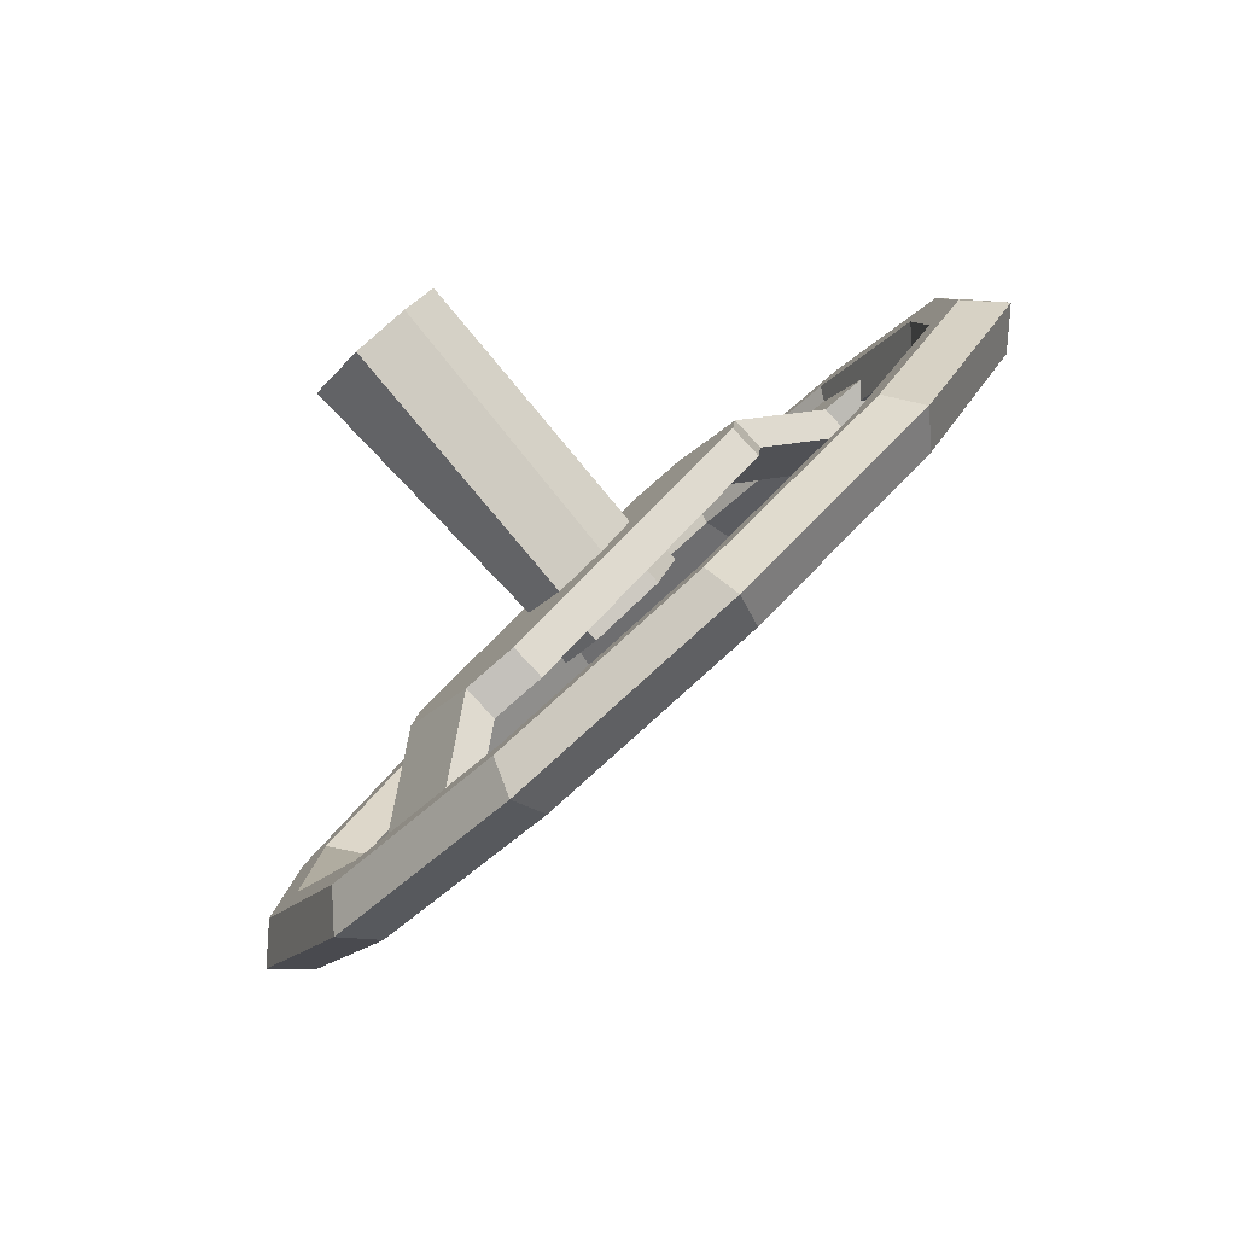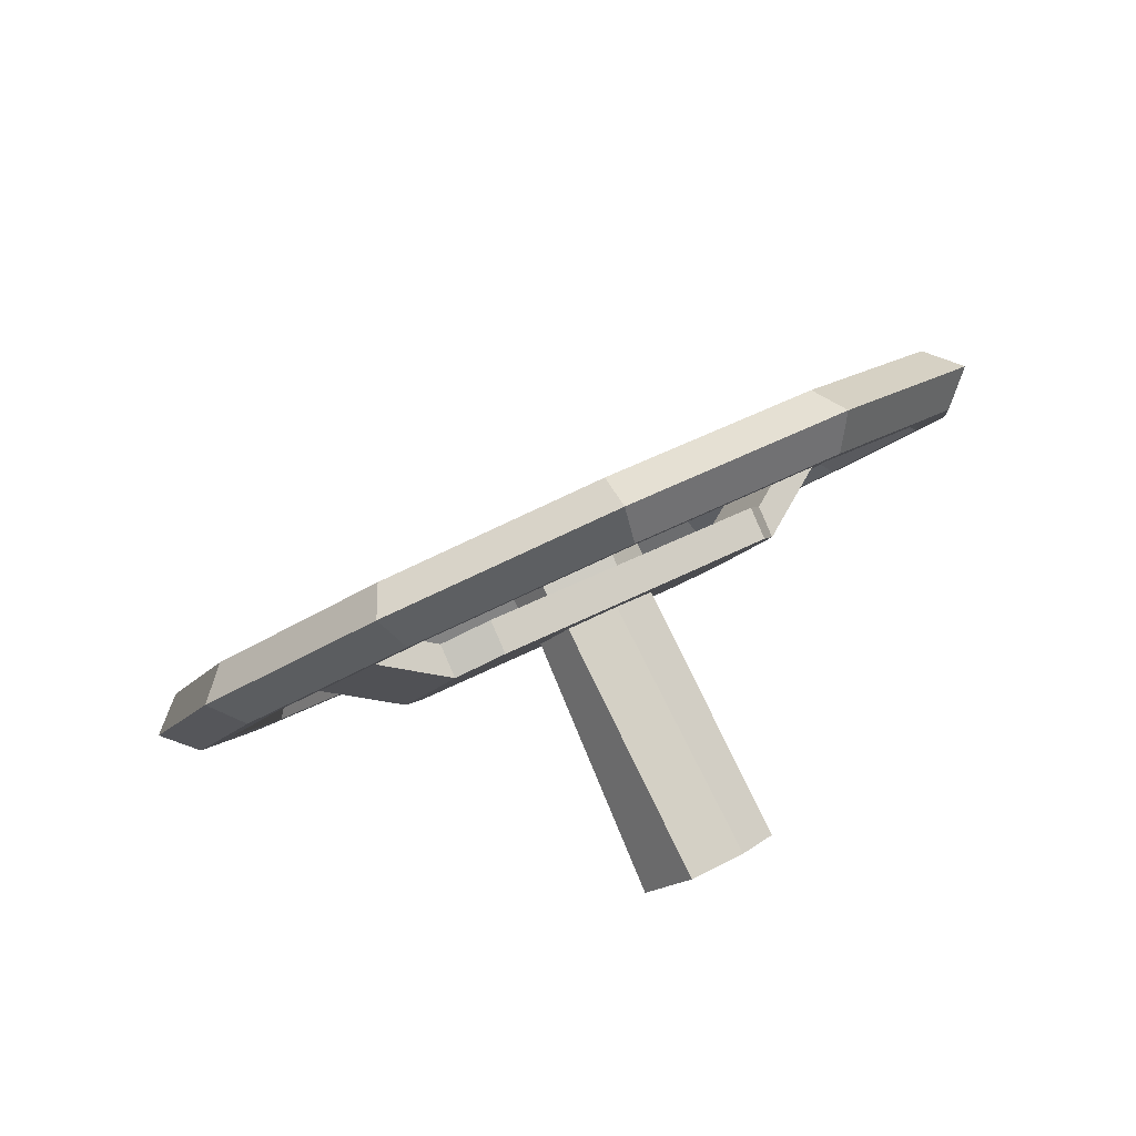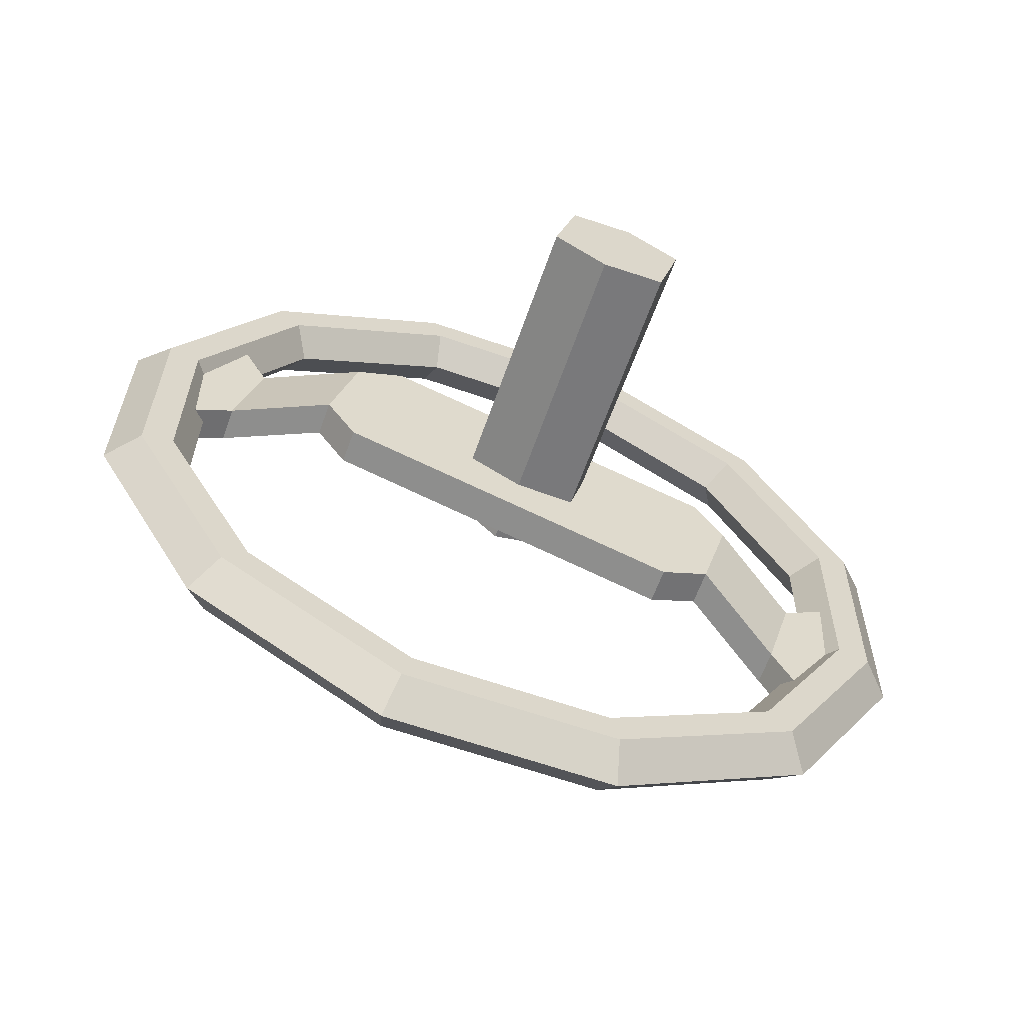
<metadata>
{"format":"obj","ext":"obj","renderer":"f3d","projection":"perspective","resolution":1024,"background":"white","views":[{"elev":41.4,"azim":122.7,"up":"+Z"},{"elev":27.1,"azim":-43.0,"up":"+Y"},{"elev":78.8,"azim":-155.3,"up":"+Z"}]}
</metadata>
<code>
g SM_Veh_Truck_01_SteeringW
v 0.2714 0.2039 0.05203
v 0.3134 0.1093 -0.07292
v -0.3134 0.1093 -0.07292
v -0.2714 0.2039 0.05203
v 0.2714 0.167 0.07992
v 0.3134 0.07244 -0.04503
v -0.3134 0.07244 -0.04503
v -0.2714 0.167 0.07992
v 0.2498 0.1963 0.04208
v 0.2884 0.1093 -0.07292
v -0.2884 0.1093 -0.07292
v -0.2498 0.1963 0.04208
v 0.2498 0.1595 0.06997
v 0.2884 0.07244 -0.04503
v -0.2884 0.07244 -0.04503
v -0.2498 0.1595 0.06997
v -0.3373 0.09087 -0.05898
v -0.2921 0.1926 0.07549
v 0.2921 0.1926 0.07549
v 0.3373 0.09087 -0.05898
v 0.2333 0.1722 0.04845
v 0.2694 0.09087 -0.05898
v -0.2694 0.09087 -0.05898
v -0.2333 0.1722 0.04845
v 0.2714 0.01474 -0.1979
v -0.2714 0.01474 -0.1979
v 0.2714 -0.02212 -0.17
v -0.2714 -0.02212 -0.17
v 0.2498 0.02227 -0.1879
v -0.2498 0.02227 -0.1879
v 0.2498 -0.01459 -0.16
v -0.2498 -0.01459 -0.16
v -0.2921 -0.01089 -0.1934
v 0.2921 -0.01089 -0.1934
v 0.2333 0.009579 -0.1664
v -0.2333 0.009579 -0.1664
v 0.1567 -0.05448 -0.2893
v 2.861e-07 -0.07982 -0.3228
v 2.861e-07 0.2984 0.177
v 0.1567 0.2731 0.1435
v 0.1567 -0.09134 -0.2615
v 2.861e-07 -0.1167 -0.2949
v 2.861e-07 0.2616 0.2049
v 0.1567 0.2362 0.1714
v 0.1442 -0.04144 -0.2721
v 2.861e-07 -0.06476 -0.3029
v 2.861e-07 0.2833 0.1571
v 0.1442 0.26 0.1263
v 0.1442 -0.07829 -0.2442
v 2.861e-07 -0.1016 -0.275
v 2.861e-07 0.2465 0.185
v 0.1442 0.2232 0.1542
v 2.861e-07 0.2944 0.21
v 0.1686 0.2671 0.1739
v 0.1686 -0.08538 -0.2919
v 2.861e-07 -0.1126 -0.3279
v 0.1347 -0.04993 -0.245
v 2.861e-07 -0.07171 -0.2738
v 2.861e-07 0.2534 0.1559
v 0.1347 0.2317 0.1271
v -0.1567 -0.05448 -0.2893
v -0.1567 0.2731 0.1435
v -0.1567 -0.09134 -0.2615
v -0.1567 0.2362 0.1714
v -0.1442 -0.04144 -0.2721
v -0.1442 0.26 0.1263
v -0.1442 -0.07829 -0.2442
v -0.1442 0.2232 0.1542
v -0.1686 0.2671 0.1739
v -0.1686 -0.08538 -0.2919
v -0.1347 -0.04993 -0.245
v -0.1347 0.2317 0.1271
v 2.861e-07 0.05113 -0.08983
v -0.04977 0.0683 -0.06714
v 2.861e-07 0.07542 -0.05774
v -0.04977 0.09259 -0.03504
v 0.04977 0.09259 -0.03504
v 2.861e-07 0.1098 -0.01235
v 0.04977 0.0683 -0.06714
v 2.861e-07 0.03781 -0.07975
v -0.04977 0.05499 -0.05706
v 0.04977 0.07927 -0.02496
v 2.861e-07 0.09645 -0.002268
v -0.04977 0.07927 -0.02496
v 0.04977 0.05499 -0.05706
v 0.2851 0.1528 -0.00368
v -0.2851 0.1528 -0.00368
v 0.2851 0.1314 0.01167
v -0.2851 0.1314 0.01167
v 0.2851 0.02854 -0.1139
v -0.2851 0.02854 -0.1139
v 0.2851 0.04992 -0.1293
v -0.2851 0.04992 -0.1293
v 2.861e-07 0.08596 0.02034
v 2.861e-07 0.007812 -0.07511
v 2.861e-07 0.02919 -0.09046
v 2.861e-07 0.1073 0.004987
v -0.1347 0.08596 0.02034
v -0.1347 0.007812 -0.07511
v -0.1347 0.02919 -0.09046
v -0.1347 0.1073 0.004987
v 0.1347 0.02919 -0.09046
v 0.1347 0.007812 -0.07511
v 0.1347 0.08596 0.02034
v 0.1347 0.1073 0.004987
v -0.1655 0.09141 -0.01447
v -0.1655 0.07003 0.0008843
v -0.1655 0.02374 -0.05566
v -0.1655 0.04512 -0.071
v 0.1655 0.02374 -0.05566
v 0.1655 0.07003 0.0008843
v 0.1655 0.09141 -0.01447
v 0.1655 0.04512 -0.071
v -0.2392 0.1031 -0.02287
v -0.2392 0.05682 -0.0794
v -0.2392 0.07819 -0.09475
v -0.2392 0.1245 -0.03822
v 0.2392 0.07819 -0.09475
v 0.2392 0.05682 -0.0794
v 0.2392 0.1031 -0.02287
v 0.2392 0.1245 -0.03822
v 0.04344 0.03428 -0.04277
v 0.04344 0.05949 -0.012
v 5.913e-07 0.06507 -0.005182
v 5.913e-07 0.02871 -0.04959
v -0.04344 0.05949 -0.012
v -0.04344 0.03428 -0.04277
v 0.04344 -0.1347 0.07355
v 0.04344 -0.09795 0.1221
v 5.913e-07 -0.08983 0.1328
v 5.913e-07 -0.1428 0.06281
v -0.04344 -0.09795 0.1221
v -0.04344 -0.1347 0.07355
v 0.2714 0.167 0.07992
v 0.3134 0.07244 -0.04503
v -0.3134 0.07244 -0.04503
v -0.2714 0.167 0.07992
v 0.2884 0.1093 -0.07292
v 0.2498 0.1963 0.04208
v -0.2498 0.1963 0.04208
v -0.2884 0.1093 -0.07292
v -0.3134 0.1093 -0.07292
v -0.2714 0.2039 0.05203
v -0.2921 0.1926 0.07549
v -0.3373 0.09087 -0.05898
v 0.2714 0.2039 0.05203
v 0.3134 0.1093 -0.07292
v 0.3373 0.09087 -0.05898
v 0.2921 0.1926 0.07549
v 0.2694 0.09087 -0.05898
v 0.2333 0.1722 0.04845
v 0.2498 0.1595 0.06997
v 0.2884 0.07244 -0.04503
v -0.2333 0.1722 0.04845
v -0.2694 0.09087 -0.05898
v -0.2884 0.07244 -0.04503
v -0.2498 0.1595 0.06997
v 0.3134 0.07244 -0.04503
v 0.3373 0.09087 -0.05898
v -0.3373 0.09087 -0.05898
v -0.3134 0.07244 -0.04503
v 0.2714 -0.02212 -0.17
v -0.2714 -0.02212 -0.17
v 0.2884 0.1093 -0.07292
v 0.2694 0.09087 -0.05898
v 0.2498 0.02227 -0.1879
v -0.2498 0.02227 -0.1879
v -0.2694 0.09087 -0.05898
v -0.2884 0.1093 -0.07292
v -0.3134 0.1093 -0.07292
v -0.3373 0.09087 -0.05898
v -0.2921 -0.01089 -0.1934
v -0.2714 0.01474 -0.1979
v 0.2714 0.01474 -0.1979
v 0.2921 -0.01089 -0.1934
v 0.3373 0.09087 -0.05898
v 0.3134 0.1093 -0.07292
v 0.2694 0.09087 -0.05898
v 0.2884 0.07244 -0.04503
v 0.2498 -0.01459 -0.16
v 0.2333 0.009579 -0.1664
v -0.2333 0.009579 -0.1664
v -0.2498 -0.01459 -0.16
v -0.2884 0.07244 -0.04503
v -0.2694 0.09087 -0.05898
v 0.2921 -0.01089 -0.1934
v 0.2714 -0.02212 -0.17
v 0.1686 -0.08538 -0.2919
v 0.1567 -0.09134 -0.2615
v 0.1686 0.2671 0.1739
v 0.2921 0.1926 0.07549
v 0.2714 0.167 0.07992
v 0.1567 0.2362 0.1714
v 0.1567 -0.09134 -0.2615
v 2.861e-07 -0.1167 -0.2949
v 2.861e-07 0.2616 0.2049
v 0.1567 0.2362 0.1714
v 0.1442 -0.04144 -0.2721
v 0.2498 0.02227 -0.1879
v 0.2333 0.009579 -0.1664
v 2.861e-07 -0.06476 -0.3029
v 0.1442 -0.04144 -0.2721
v 0.1347 -0.04993 -0.245
v 0.1442 0.26 0.1263
v 2.861e-07 0.2833 0.1571
v 0.2498 0.1963 0.04208
v 0.1442 0.26 0.1263
v 0.1347 0.2317 0.1271
v 0.2333 0.1722 0.04845
v 2.861e-07 0.2984 0.177
v 0.1567 0.2731 0.1435
v 0.1686 0.2671 0.1739
v 2.861e-07 0.2944 0.21
v 0.1567 0.2731 0.1435
v 0.2714 0.2039 0.05203
v 0.2921 0.1926 0.07549
v 0.1686 0.2671 0.1739
v 0.2714 0.01474 -0.1979
v 0.1567 -0.05448 -0.2893
v 0.1686 -0.08538 -0.2919
v 0.2921 -0.01089 -0.1934
v 0.1567 -0.05448 -0.2893
v 2.861e-07 -0.07982 -0.3228
v 2.861e-07 -0.1126 -0.3279
v 0.1686 -0.08538 -0.2919
v 2.861e-07 -0.07171 -0.2738
v 0.1347 -0.04993 -0.245
v 0.1442 -0.07829 -0.2442
v 2.861e-07 -0.1016 -0.275
v 0.1347 0.2317 0.1271
v 2.861e-07 0.2534 0.1559
v 2.861e-07 0.2465 0.185
v 0.1442 0.2232 0.1542
v 0.2333 0.1722 0.04845
v 0.1347 0.2317 0.1271
v 0.1442 0.2232 0.1542
v 0.2498 0.1595 0.06997
v 0.1347 -0.04993 -0.245
v 0.2333 0.009579 -0.1664
v 0.2498 -0.01459 -0.16
v 0.1442 -0.07829 -0.2442
v -0.2921 -0.01089 -0.1934
v -0.2714 -0.02212 -0.17
v -0.1686 -0.08538 -0.2919
v -0.1567 -0.09134 -0.2615
v 2.861e-07 -0.1167 -0.2949
v 2.861e-07 -0.1126 -0.3279
v 2.861e-07 0.2944 0.21
v 2.861e-07 0.2616 0.2049
v -0.1686 0.2671 0.1739
v -0.1567 0.2362 0.1714
v -0.2714 0.167 0.07992
v -0.2921 0.1926 0.07549
v -0.1567 -0.09134 -0.2615
v -0.1567 0.2362 0.1714
v -0.1442 -0.04144 -0.2721
v -0.2333 0.009579 -0.1664
v -0.2498 0.02227 -0.1879
v 2.861e-07 -0.06476 -0.3029
v 2.861e-07 -0.07171 -0.2738
v -0.1347 -0.04993 -0.245
v -0.1442 -0.04144 -0.2721
v -0.1442 0.26 0.1263
v 2.861e-07 0.2534 0.1559
v 2.861e-07 0.2833 0.1571
v -0.2498 0.1963 0.04208
v -0.2333 0.1722 0.04845
v -0.1347 0.2317 0.1271
v -0.1442 0.26 0.1263
v 2.861e-07 0.2984 0.177
v 2.861e-07 0.2944 0.21
v -0.1686 0.2671 0.1739
v -0.1567 0.2731 0.1435
v -0.1567 0.2731 0.1435
v -0.1686 0.2671 0.1739
v -0.2921 0.1926 0.07549
v -0.2714 0.2039 0.05203
v -0.2714 0.01474 -0.1979
v -0.2921 -0.01089 -0.1934
v -0.1686 -0.08538 -0.2919
v -0.1567 -0.05448 -0.2893
v -0.1567 -0.05448 -0.2893
v -0.1686 -0.08538 -0.2919
v 2.861e-07 -0.1126 -0.3279
v 2.861e-07 -0.07982 -0.3228
v 2.861e-07 -0.07171 -0.2738
v 2.861e-07 -0.1016 -0.275
v -0.1442 -0.07829 -0.2442
v -0.1347 -0.04993 -0.245
v -0.1347 0.2317 0.1271
v -0.1442 0.2232 0.1542
v 2.861e-07 0.2465 0.185
v 2.861e-07 0.2534 0.1559
v -0.2333 0.1722 0.04845
v -0.2498 0.1595 0.06997
v -0.1442 0.2232 0.1542
v -0.1347 0.2317 0.1271
v -0.1347 -0.04993 -0.245
v -0.1442 -0.07829 -0.2442
v -0.2498 -0.01459 -0.16
v -0.2333 0.009579 -0.1664
v 2.861e-07 0.07542 -0.05774
v -0.04977 0.09259 -0.03504
v 0.04977 0.09259 -0.03504
v 2.861e-07 0.07542 -0.05774
v 2.861e-07 0.05113 -0.08983
v -0.04977 0.0683 -0.06714
v 2.861e-07 0.05113 -0.08983
v 0.04977 0.09259 -0.03504
v 2.861e-07 0.1098 -0.01235
v -0.04977 0.09259 -0.03504
v -0.04977 0.05499 -0.05706
v -0.04977 0.0683 -0.06714
v 2.861e-07 0.1098 -0.01235
v 2.861e-07 0.09645 -0.002268
v -0.04977 0.07927 -0.02496
v -0.04977 0.09259 -0.03504
v 0.04977 0.0683 -0.06714
v 0.04977 0.07927 -0.02496
v 0.04977 0.09259 -0.03504
v 2.861e-07 0.05113 -0.08983
v 2.861e-07 0.03781 -0.07975
v 0.04977 0.05499 -0.05706
v 0.04977 0.0683 -0.06714
v 0.1347 0.1073 0.004987
v 2.861e-07 0.1073 0.004987
v 0.1347 0.02919 -0.09046
v 2.861e-07 0.02919 -0.09046
v -0.1347 0.02919 -0.09046
v -0.1347 0.1073 0.004987
v -0.1347 0.007812 -0.07511
v -0.1347 0.08596 0.02034
v -0.1347 0.02919 -0.09046
v -0.1655 0.02374 -0.05566
v -0.1347 0.007812 -0.07511
v -0.1655 0.04512 -0.071
v -0.1347 0.08596 0.02034
v -0.1655 0.07003 0.0008843
v -0.1655 0.09141 -0.01447
v -0.1347 0.1073 0.004987
v 0.1347 0.02919 -0.09046
v 0.1347 0.007812 -0.07511
v 0.1655 0.02374 -0.05566
v 0.1347 0.007812 -0.07511
v 0.1347 0.08596 0.02034
v 0.1655 0.07003 0.0008843
v 0.1347 0.08596 0.02034
v 0.1347 0.1073 0.004987
v 0.1655 0.04512 -0.071
v 0.1655 0.09141 -0.01447
v -0.1655 0.07003 0.0008843
v -0.1655 0.09141 -0.01447
v -0.1655 0.02374 -0.05566
v -0.2392 0.1031 -0.02287
v -0.1655 0.07003 0.0008843
v -0.1655 0.04512 -0.071
v -0.2392 0.05682 -0.0794
v -0.1655 0.02374 -0.05566
v -0.2392 0.07819 -0.09475
v -0.1655 0.04512 -0.071
v -0.1655 0.09141 -0.01447
v -0.2392 0.1245 -0.03822
v 0.1655 0.02374 -0.05566
v 0.1655 0.07003 0.0008843
v 0.2392 0.1031 -0.02287
v 0.1655 0.07003 0.0008843
v 0.1655 0.09141 -0.01447
v 0.1655 0.04512 -0.071
v 0.2392 0.1245 -0.03822
v 0.1655 0.09141 -0.01447
v 0.2392 0.07819 -0.09475
v 0.1655 0.04512 -0.071
v 0.1655 0.02374 -0.05566
v 0.2392 0.05682 -0.0794
v -0.2392 0.05682 -0.0794
v -0.2392 0.1031 -0.02287
v -0.2392 0.07819 -0.09475
v -0.2851 0.02854 -0.1139
v -0.2392 0.05682 -0.0794
v -0.2851 0.04992 -0.1293
v -0.2392 0.07819 -0.09475
v -0.2392 0.1245 -0.03822
v -0.2392 0.1031 -0.02287
v -0.2851 0.1314 0.01167
v -0.2851 0.1528 -0.00368
v -0.2392 0.1245 -0.03822
v 0.2392 0.07819 -0.09475
v 0.2392 0.05682 -0.0794
v 0.2851 0.02854 -0.1139
v 0.2392 0.05682 -0.0794
v 0.2392 0.1031 -0.02287
v 0.2851 0.1314 0.01167
v 0.2392 0.1031 -0.02287
v 0.2392 0.1245 -0.03822
v 0.2392 0.07819 -0.09475
v 0.2851 0.04992 -0.1293
v 0.2851 0.1528 -0.00368
v 0.2392 0.1245 -0.03822
v 2.861e-07 0.08596 0.02034
v 2.861e-07 0.007812 -0.07511
v 0.04344 0.03428 -0.04277
v 0.04344 -0.1347 0.07355
v 0.04344 -0.09795 0.1221
v 0.04344 0.05949 -0.012
v 0.04344 0.05949 -0.012
v 0.04344 -0.09795 0.1221
v 5.913e-07 -0.08983 0.1328
v 5.913e-07 0.06507 -0.005182
v 5.913e-07 0.02871 -0.04959
v 5.913e-07 -0.1428 0.06281
v 0.04344 -0.1347 0.07355
v 0.04344 0.03428 -0.04277
v 5.913e-07 0.06507 -0.005182
v 5.913e-07 -0.08983 0.1328
v -0.04344 -0.09795 0.1221
v -0.04344 0.05949 -0.012
v -0.04344 0.05949 -0.012
v -0.04344 -0.09795 0.1221
v -0.04344 -0.1347 0.07355
v -0.04344 0.03428 -0.04277
v -0.04344 0.03428 -0.04277
v -0.04344 -0.1347 0.07355
v 5.913e-07 -0.1428 0.06281
v 5.913e-07 0.02871 -0.04959
g SM_Veh_Truck_01_SteeringW_0
f 6 20 19
f 5 6 19
f 8 18 17
f 7 8 17
f 21 139 138
f 22 21 138
f 23 141 140
f 24 23 140
f 144 143 142
f 145 144 142
f 148 147 146
f 149 148 146
f 152 151 150
f 153 152 150
f 156 155 154
f 157 156 154
f 158 27 34
f 159 158 34
f 28 161 160
f 33 28 160
f 35 165 164
f 166 35 164
f 168 36 167
f 169 168 167
f 172 171 170
f 173 172 170
f 176 175 174
f 177 176 174
f 180 179 178
f 181 180 178
f 184 183 182
f 185 184 182
f 41 55 186
f 187 41 186
f 42 56 188
f 189 42 188
f 44 54 53
f 43 44 53
f 192 191 190
f 193 192 190
f 200 199 198
f 57 200 198
f 203 202 201
f 58 203 201
f 59 205 204
f 60 59 204
f 208 207 206
f 209 208 206
f 212 211 210
f 213 212 210
f 216 215 214
f 217 216 214
f 220 219 218
f 221 220 218
f 224 223 222
f 225 224 222
f 228 227 226
f 229 228 226
f 232 231 230
f 233 232 230
f 236 235 234
f 237 236 234
f 240 239 238
f 241 240 238
f 63 243 242
f 70 63 242
f 246 245 244
f 247 246 244
f 64 249 248
f 69 64 248
f 252 251 250
f 253 252 250
f 257 71 256
f 258 257 256
f 261 260 259
f 262 261 259
f 264 72 263
f 265 264 263
f 268 267 266
f 269 268 266
f 272 271 270
f 273 272 270
f 276 275 274
f 277 276 274
f 280 279 278
f 281 280 278
f 284 283 282
f 285 284 282
f 288 287 286
f 289 288 286
f 292 291 290
f 293 292 290
f 296 295 294
f 297 296 294
f 300 299 298
f 301 300 298
f 76 75 73
f 74 76 73
f 78 77 302
f 303 78 302
f 305 304 79
f 306 305 79
f 80 81 307
f 308 80 307
f 83 82 309
f 310 83 309
f 312 84 311
f 313 312 311
f 316 315 314
f 317 316 314
f 319 85 318
f 320 319 318
f 323 322 321
f 324 323 321
f 129 130 128
f 130 131 128
f 130 132 131
f 132 133 131
f 105 97 104
f 97 94 104
f 97 330 94
f 330 98 94
f 103 95 327
f 95 328 327
f 95 99 328
f 99 100 328
f 107 108 331
f 332 107 331
f 331 127 332
f 127 126 332
f 125 127 331
f 332 126 399
f 400 125 331
f 126 124 399
f 122 125 400
f 399 124 345
f 344 122 400
f 123 122 344
f 124 123 345
f 345 123 344
f 345 344 343
f 111 345 343
f 334 109 333
f 335 334 333
f 106 101 336
f 101 329 336
f 101 326 329
f 326 96 329
f 326 325 96
f 325 102 96
f 325 350 102
f 350 349 102
f 339 338 337
f 340 339 337
f 342 341 113
f 110 342 113
f 348 347 346
f 112 348 346
f 117 114 351
f 352 117 351
f 354 115 353
f 355 354 353
f 357 116 356
f 358 357 356
f 361 360 359
f 362 361 359
f 364 363 119
f 120 364 119
f 367 366 365
f 121 367 365
f 369 118 368
f 370 369 368
f 373 372 371
f 374 373 371
f 89 91 375
f 376 89 375
f 378 93 377
f 379 378 377
f 381 380 87
f 382 381 87
f 385 384 383
f 386 385 383
f 388 387 92
f 90 388 92
f 391 390 389
f 88 391 389
f 394 393 392
f 86 394 392
f 397 396 395
f 398 397 395
f 403 402 401
f 404 403 401
f 407 406 405
f 408 407 405
f 411 410 409
f 412 411 409
f 415 414 413
f 416 415 413
f 419 418 417
f 420 419 417
f 423 422 421
f 424 423 421
f 11 3 4
f 3 11 26
f 12 11 4
f 11 30 26
f 66 12 4
f 26 30 61
f 62 66 4
f 30 65 61
f 47 66 62
f 39 47 62
f 47 39 40
f 48 47 40
f 48 40 1
f 9 48 1
f 61 65 38
f 65 46 38
f 46 45 38
f 45 37 38
f 9 1 2
f 10 9 2
f 45 29 37
f 29 10 2
f 29 25 37
f 25 29 2
f 15 16 136
f 32 15 136
f 16 137 136
f 163 32 136
f 137 16 255
f 67 32 163
f 16 68 255
f 254 67 163
f 255 68 196
f 68 51 196
f 51 52 196
f 52 197 196
f 52 13 197
f 13 134 197
f 50 67 254
f 195 50 254
f 50 195 194
f 49 50 194
f 13 14 134
f 14 135 134
f 49 194 162
f 135 14 162
f 31 49 162
f 14 31 162

</code>
